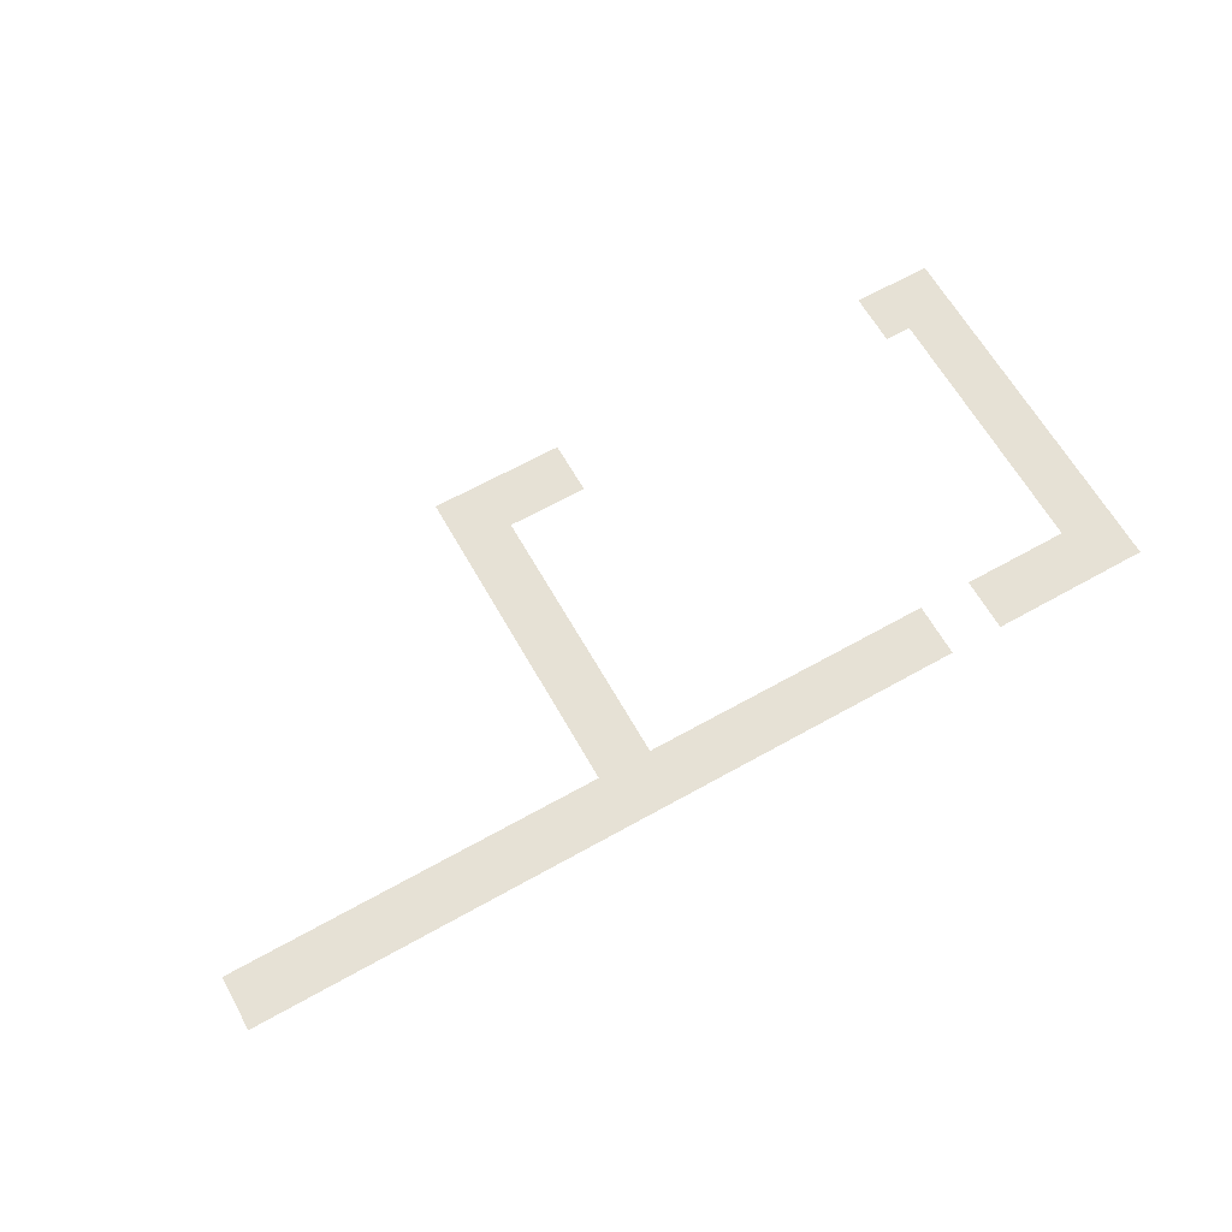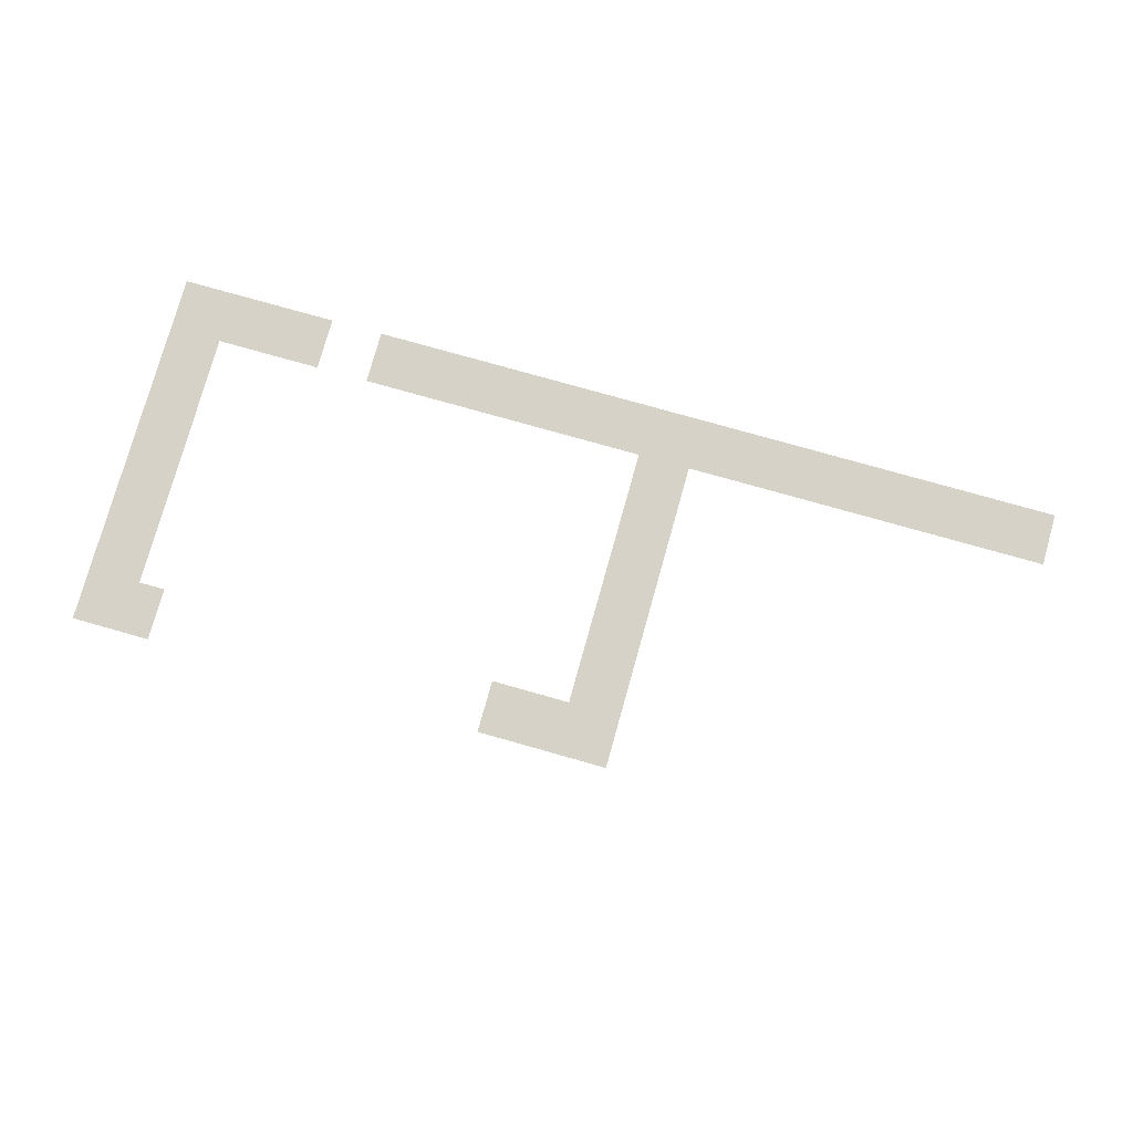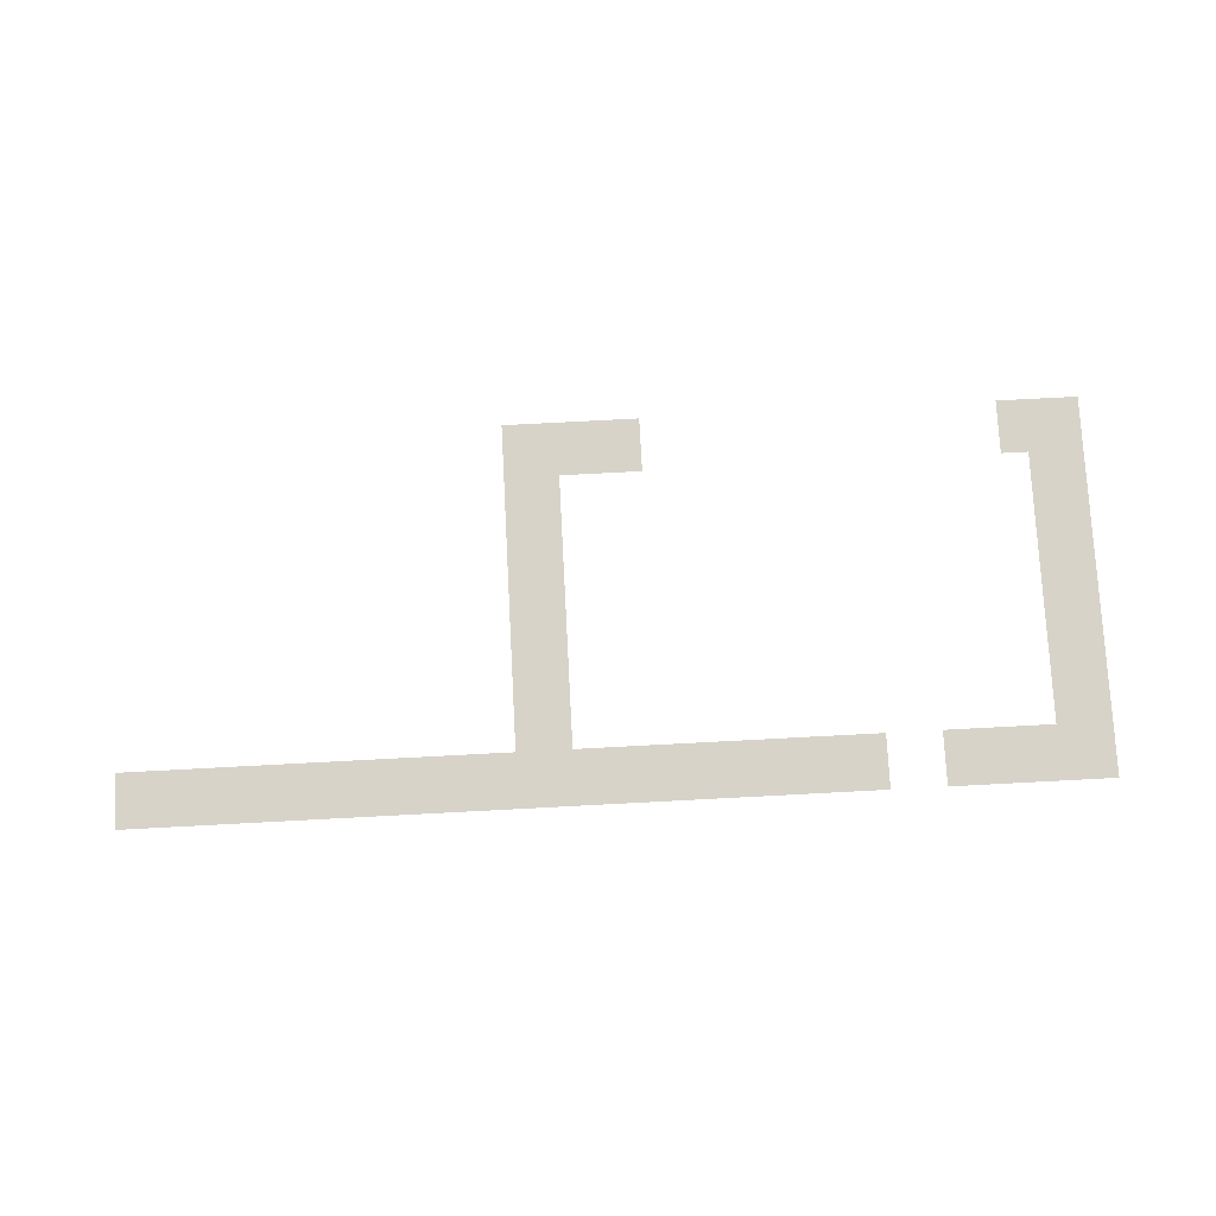
<metadata>
{"format":"obj","ext":"obj","renderer":"f3d","projection":"perspective","resolution":1024,"background":"white","views":[{"elev":64.5,"azim":-29.5,"up":"+Z"},{"elev":78.3,"azim":-164.3,"up":"+Z"},{"elev":77.0,"azim":-3.0,"up":"+Z"}]}
</metadata>
<code>
v -59 -26 0
v -60 -26 0
v -60 -25 0
v -59 -25 0
v -58 -26 0
v -59 -26 0
v -59 -25 0
v -58 -25 0
v -57 -26 0
v -58 -26 0
v -58 -25 0
v -57 -25 0
v -56 -26 0
v -57 -26 0
v -57 -25 0
v -56 -25 0
v -55 -26 0
v -56 -26 0
v -56 -25 0
v -55 -25 0
v -41 -26 0
v -42 -26 0
v -42 -25 0
v -41 -25 0
v -40 -26 0
v -41 -26 0
v -41 -25 0
v -40 -25 0
v -39 -26 0
v -40 -26 0
v -40 -25 0
v -39 -25 0
v -59 -27 0
v -60 -27 0
v -60 -26 0
v -59 -26 0
v -58 -27 0
v -59 -27 0
v -59 -26 0
v -58 -26 0
v -57 -27 0
v -58 -27 0
v -58 -26 0
v -57 -26 0
v -56 -27 0
v -57 -27 0
v -57 -26 0
v -56 -26 0
v -55 -27 0
v -56 -27 0
v -56 -26 0
v -55 -26 0
v -41 -27 0
v -42 -27 0
v -42 -26 0
v -41 -26 0
v -40 -27 0
v -41 -27 0
v -41 -26 0
v -40 -26 0
v -39 -27 0
v -40 -27 0
v -40 -26 0
v -39 -26 0
v -59 -28 0
v -60 -28 0
v -60 -27 0
v -59 -27 0
v -58 -28 0
v -59 -28 0
v -59 -27 0
v -58 -27 0
v -40 -28 0
v -41 -28 0
v -41 -27 0
v -40 -27 0
v -39 -28 0
v -40 -28 0
v -40 -27 0
v -39 -27 0
v -59 -29 0
v -60 -29 0
v -60 -28 0
v -59 -28 0
v -58 -29 0
v -59 -29 0
v -59 -28 0
v -58 -28 0
v -40 -29 0
v -41 -29 0
v -41 -28 0
v -40 -28 0
v -39 -29 0
v -40 -29 0
v -40 -28 0
v -39 -28 0
v -59 -30 0
v -60 -30 0
v -60 -29 0
v -59 -29 0
v -58 -30 0
v -59 -30 0
v -59 -29 0
v -58 -29 0
v -40 -30 0
v -41 -30 0
v -41 -29 0
v -40 -29 0
v -39 -30 0
v -40 -30 0
v -40 -29 0
v -39 -29 0
v -59 -31 0
v -60 -31 0
v -60 -30 0
v -59 -30 0
v -58 -31 0
v -59 -31 0
v -59 -30 0
v -58 -30 0
v -40 -31 0
v -41 -31 0
v -41 -30 0
v -40 -30 0
v -39 -31 0
v -40 -31 0
v -40 -30 0
v -39 -30 0
v -59 -32 0
v -60 -32 0
v -60 -31 0
v -59 -31 0
v -58 -32 0
v -59 -32 0
v -59 -31 0
v -58 -31 0
v -40 -32 0
v -41 -32 0
v -41 -31 0
v -40 -31 0
v -39 -32 0
v -40 -32 0
v -40 -31 0
v -39 -31 0
v -59 -33 0
v -60 -33 0
v -60 -32 0
v -59 -32 0
v -58 -33 0
v -59 -33 0
v -59 -32 0
v -58 -32 0
v -40 -33 0
v -41 -33 0
v -41 -32 0
v -40 -32 0
v -39 -33 0
v -40 -33 0
v -40 -32 0
v -39 -32 0
v -59 -34 0
v -60 -34 0
v -60 -33 0
v -59 -33 0
v -58 -34 0
v -59 -34 0
v -59 -33 0
v -58 -33 0
v -40 -34 0
v -41 -34 0
v -41 -33 0
v -40 -33 0
v -39 -34 0
v -40 -34 0
v -40 -33 0
v -39 -33 0
v -59 -35 0
v -60 -35 0
v -60 -34 0
v -59 -34 0
v -58 -35 0
v -59 -35 0
v -59 -34 0
v -58 -34 0
v -40 -35 0
v -41 -35 0
v -41 -34 0
v -40 -34 0
v -39 -35 0
v -40 -35 0
v -40 -34 0
v -39 -34 0
v -59 -36 0
v -60 -36 0
v -60 -35 0
v -59 -35 0
v -58 -36 0
v -59 -36 0
v -59 -35 0
v -58 -35 0
v -40 -36 0
v -41 -36 0
v -41 -35 0
v -40 -35 0
v -39 -36 0
v -40 -36 0
v -40 -35 0
v -39 -35 0
v -59 -37 0
v -60 -37 0
v -60 -36 0
v -59 -36 0
v -58 -37 0
v -59 -37 0
v -59 -36 0
v -58 -36 0
v -40 -37 0
v -41 -37 0
v -41 -36 0
v -40 -36 0
v -39 -37 0
v -40 -37 0
v -40 -36 0
v -39 -36 0
v -73 -38 0
v -74 -38 0
v -74 -37 0
v -73 -37 0
v -72 -38 0
v -73 -38 0
v -73 -37 0
v -72 -37 0
v -71 -38 0
v -72 -38 0
v -72 -37 0
v -71 -37 0
v -70 -38 0
v -71 -38 0
v -71 -37 0
v -70 -37 0
v -69 -38 0
v -70 -38 0
v -70 -37 0
v -69 -37 0
v -68 -38 0
v -69 -38 0
v -69 -37 0
v -68 -37 0
v -67 -38 0
v -68 -38 0
v -68 -37 0
v -67 -37 0
v -66 -38 0
v -67 -38 0
v -67 -37 0
v -66 -37 0
v -65 -38 0
v -66 -38 0
v -66 -37 0
v -65 -37 0
v -64 -38 0
v -65 -38 0
v -65 -37 0
v -64 -37 0
v -63 -38 0
v -64 -38 0
v -64 -37 0
v -63 -37 0
v -62 -38 0
v -63 -38 0
v -63 -37 0
v -62 -37 0
v -61 -38 0
v -62 -38 0
v -62 -37 0
v -61 -37 0
v -60 -38 0
v -61 -38 0
v -61 -37 0
v -60 -37 0
v -59 -38 0
v -60 -38 0
v -60 -37 0
v -59 -37 0
v -58 -38 0
v -59 -38 0
v -59 -37 0
v -58 -37 0
v -57 -38 0
v -58 -38 0
v -58 -37 0
v -57 -37 0
v -56 -38 0
v -57 -38 0
v -57 -37 0
v -56 -37 0
v -55 -38 0
v -56 -38 0
v -56 -37 0
v -55 -37 0
v -54 -38 0
v -55 -38 0
v -55 -37 0
v -54 -37 0
v -53 -38 0
v -54 -38 0
v -54 -37 0
v -53 -37 0
v -52 -38 0
v -53 -38 0
v -53 -37 0
v -52 -37 0
v -51 -38 0
v -52 -38 0
v -52 -37 0
v -51 -37 0
v -50 -38 0
v -51 -38 0
v -51 -37 0
v -50 -37 0
v -49 -38 0
v -50 -38 0
v -50 -37 0
v -49 -37 0
v -48 -38 0
v -49 -38 0
v -49 -37 0
v -48 -37 0
v -47 -38 0
v -48 -38 0
v -48 -37 0
v -47 -37 0
v -44 -38 0
v -45 -38 0
v -45 -37 0
v -44 -37 0
v -43 -38 0
v -44 -38 0
v -44 -37 0
v -43 -37 0
v -42 -38 0
v -43 -38 0
v -43 -37 0
v -42 -37 0
v -41 -38 0
v -42 -38 0
v -42 -37 0
v -41 -37 0
v -40 -38 0
v -41 -38 0
v -41 -37 0
v -40 -37 0
v -39 -38 0
v -40 -38 0
v -40 -37 0
v -39 -37 0
v -73 -39 0
v -74 -39 0
v -74 -38 0
v -73 -38 0
v -72 -39 0
v -73 -39 0
v -73 -38 0
v -72 -38 0
v -71 -39 0
v -72 -39 0
v -72 -38 0
v -71 -38 0
v -70 -39 0
v -71 -39 0
v -71 -38 0
v -70 -38 0
v -69 -39 0
v -70 -39 0
v -70 -38 0
v -69 -38 0
v -68 -39 0
v -69 -39 0
v -69 -38 0
v -68 -38 0
v -67 -39 0
v -68 -39 0
v -68 -38 0
v -67 -38 0
v -66 -39 0
v -67 -39 0
v -67 -38 0
v -66 -38 0
v -65 -39 0
v -66 -39 0
v -66 -38 0
v -65 -38 0
v -64 -39 0
v -65 -39 0
v -65 -38 0
v -64 -38 0
v -63 -39 0
v -64 -39 0
v -64 -38 0
v -63 -38 0
v -62 -39 0
v -63 -39 0
v -63 -38 0
v -62 -38 0
v -61 -39 0
v -62 -39 0
v -62 -38 0
v -61 -38 0
v -60 -39 0
v -61 -39 0
v -61 -38 0
v -60 -38 0
v -59 -39 0
v -60 -39 0
v -60 -38 0
v -59 -38 0
v -58 -39 0
v -59 -39 0
v -59 -38 0
v -58 -38 0
v -57 -39 0
v -58 -39 0
v -58 -38 0
v -57 -38 0
v -56 -39 0
v -57 -39 0
v -57 -38 0
v -56 -38 0
v -55 -39 0
v -56 -39 0
v -56 -38 0
v -55 -38 0
v -54 -39 0
v -55 -39 0
v -55 -38 0
v -54 -38 0
v -53 -39 0
v -54 -39 0
v -54 -38 0
v -53 -38 0
v -52 -39 0
v -53 -39 0
v -53 -38 0
v -52 -38 0
v -51 -39 0
v -52 -39 0
v -52 -38 0
v -51 -38 0
v -50 -39 0
v -51 -39 0
v -51 -38 0
v -50 -38 0
v -49 -39 0
v -50 -39 0
v -50 -38 0
v -49 -38 0
v -48 -39 0
v -49 -39 0
v -49 -38 0
v -48 -38 0
v -47 -39 0
v -48 -39 0
v -48 -38 0
v -47 -38 0
v -44 -39 0
v -45 -39 0
v -45 -38 0
v -44 -38 0
v -43 -39 0
v -44 -39 0
v -44 -38 0
v -43 -38 0
v -42 -39 0
v -43 -39 0
v -43 -38 0
v -42 -38 0
v -41 -39 0
v -42 -39 0
v -42 -38 0
v -41 -38 0
v -40 -39 0
v -41 -39 0
v -41 -38 0
v -40 -38 0
v -39 -39 0
v -40 -39 0
v -40 -38 0
v -39 -38 0
g Map01_mesh_0003
f 1 2 3 4
f 5 6 7 8
f 9 10 11 12
f 13 14 15 16
f 17 18 19 20
f 21 22 23 24
f 25 26 27 28
f 29 30 31 32
f 33 34 35 36
f 37 38 39 40
f 41 42 43 44
f 45 46 47 48
f 49 50 51 52
f 53 54 55 56
f 57 58 59 60
f 61 62 63 64
f 65 66 67 68
f 69 70 71 72
f 73 74 75 76
f 77 78 79 80
f 81 82 83 84
f 85 86 87 88
f 89 90 91 92
f 93 94 95 96
f 97 98 99 100
f 101 102 103 104
f 105 106 107 108
f 109 110 111 112
f 113 114 115 116
f 117 118 119 120
f 121 122 123 124
f 125 126 127 128
f 129 130 131 132
f 133 134 135 136
f 137 138 139 140
f 141 142 143 144
f 145 146 147 148
f 149 150 151 152
f 153 154 155 156
f 157 158 159 160
f 161 162 163 164
f 165 166 167 168
f 169 170 171 172
f 173 174 175 176
f 177 178 179 180
f 181 182 183 184
f 185 186 187 188
f 189 190 191 192
f 193 194 195 196
f 197 198 199 200
f 201 202 203 204
f 205 206 207 208
f 209 210 211 212
f 213 214 215 216
f 217 218 219 220
f 221 222 223 224
f 225 226 227 228
f 229 230 231 232
f 233 234 235 236
f 237 238 239 240
f 241 242 243 244
f 245 246 247 248
f 249 250 251 252
f 253 254 255 256
f 257 258 259 260
f 261 262 263 264
f 265 266 267 268
f 269 270 271 272
f 273 274 275 276
f 277 278 279 280
f 281 282 283 284
f 285 286 287 288
f 289 290 291 292
f 293 294 295 296
f 297 298 299 300
f 301 302 303 304
f 305 306 307 308
f 309 310 311 312
f 313 314 315 316
f 317 318 319 320
f 321 322 323 324
f 325 326 327 328
f 329 330 331 332
f 333 334 335 336
f 337 338 339 340
f 341 342 343 344
f 345 346 347 348
f 349 350 351 352
f 353 354 355 356
f 357 358 359 360
f 361 362 363 364
f 365 366 367 368
f 369 370 371 372
f 373 374 375 376
f 377 378 379 380
f 381 382 383 384
f 385 386 387 388
f 389 390 391 392
f 393 394 395 396
f 397 398 399 400
f 401 402 403 404
f 405 406 407 408
f 409 410 411 412
f 413 414 415 416
f 417 418 419 420
f 421 422 423 424
f 425 426 427 428
f 429 430 431 432
f 433 434 435 436
f 437 438 439 440
f 441 442 443 444
f 445 446 447 448
f 449 450 451 452
f 453 454 455 456
f 457 458 459 460
f 461 462 463 464
f 465 466 467 468
f 469 470 471 472
f 473 474 475 476
f 477 478 479 480
f 481 482 483 484
f 485 486 487 488

</code>
